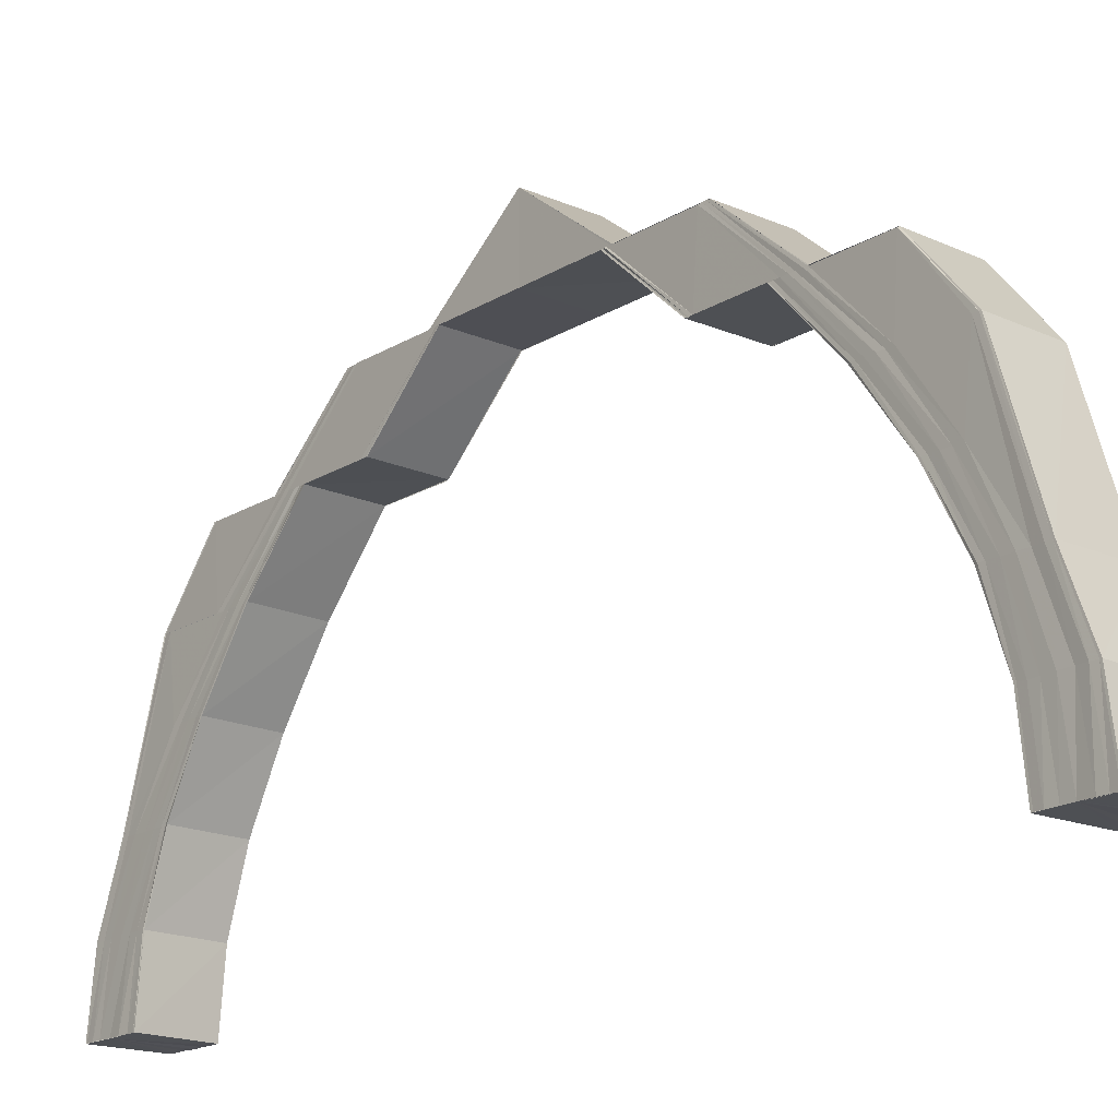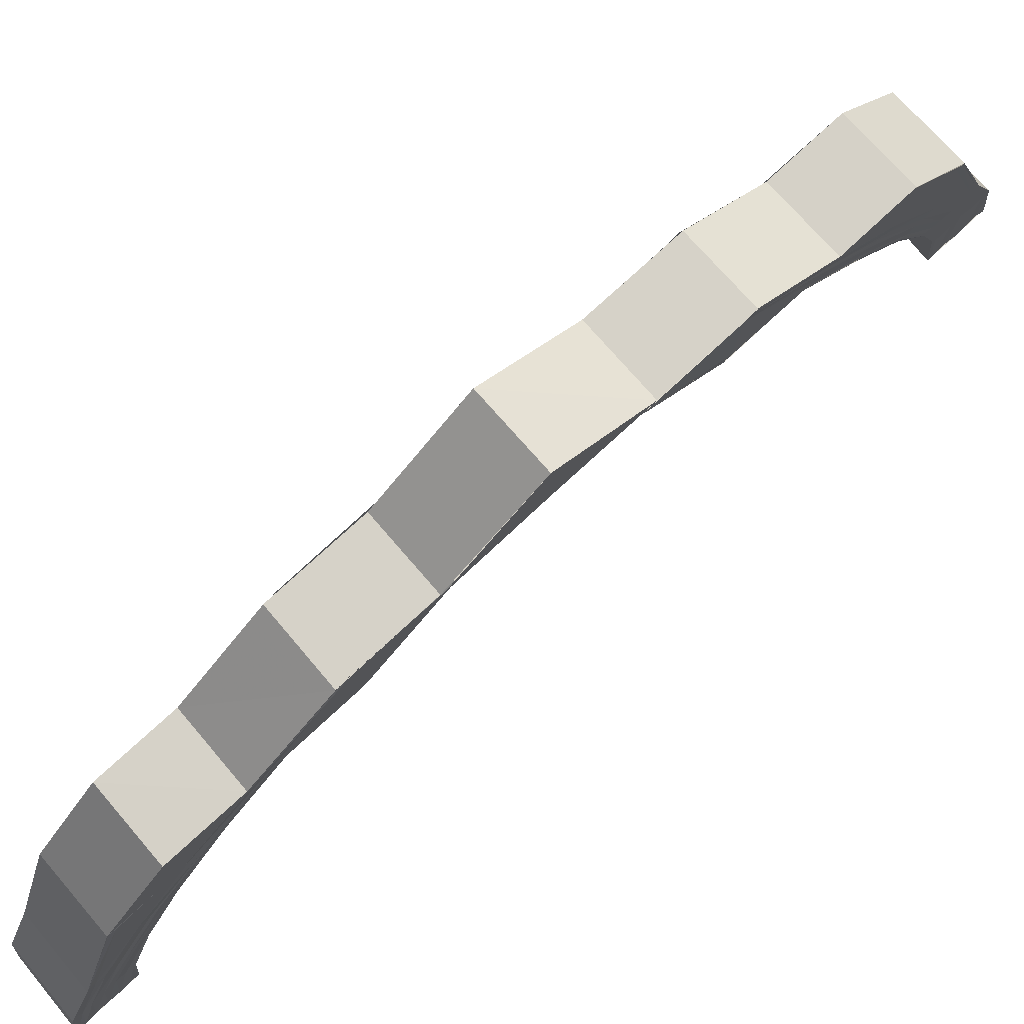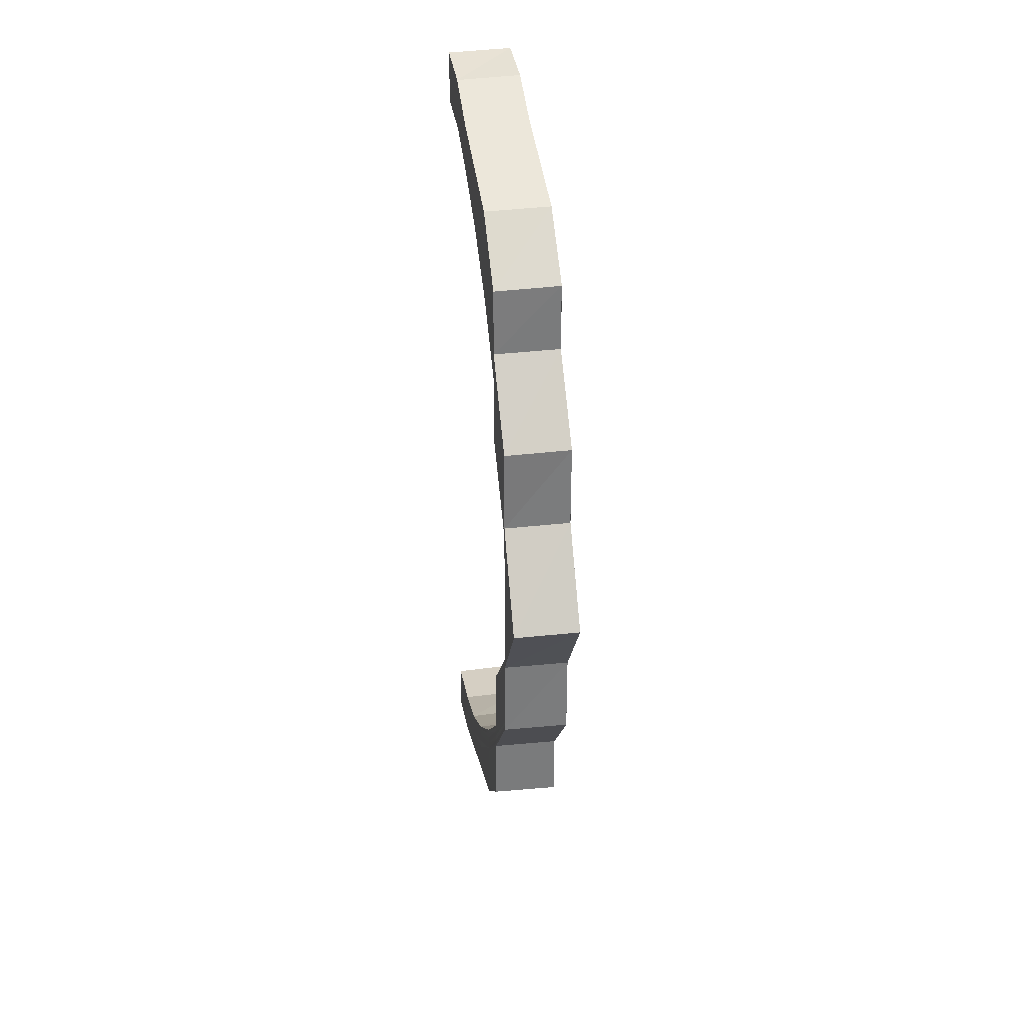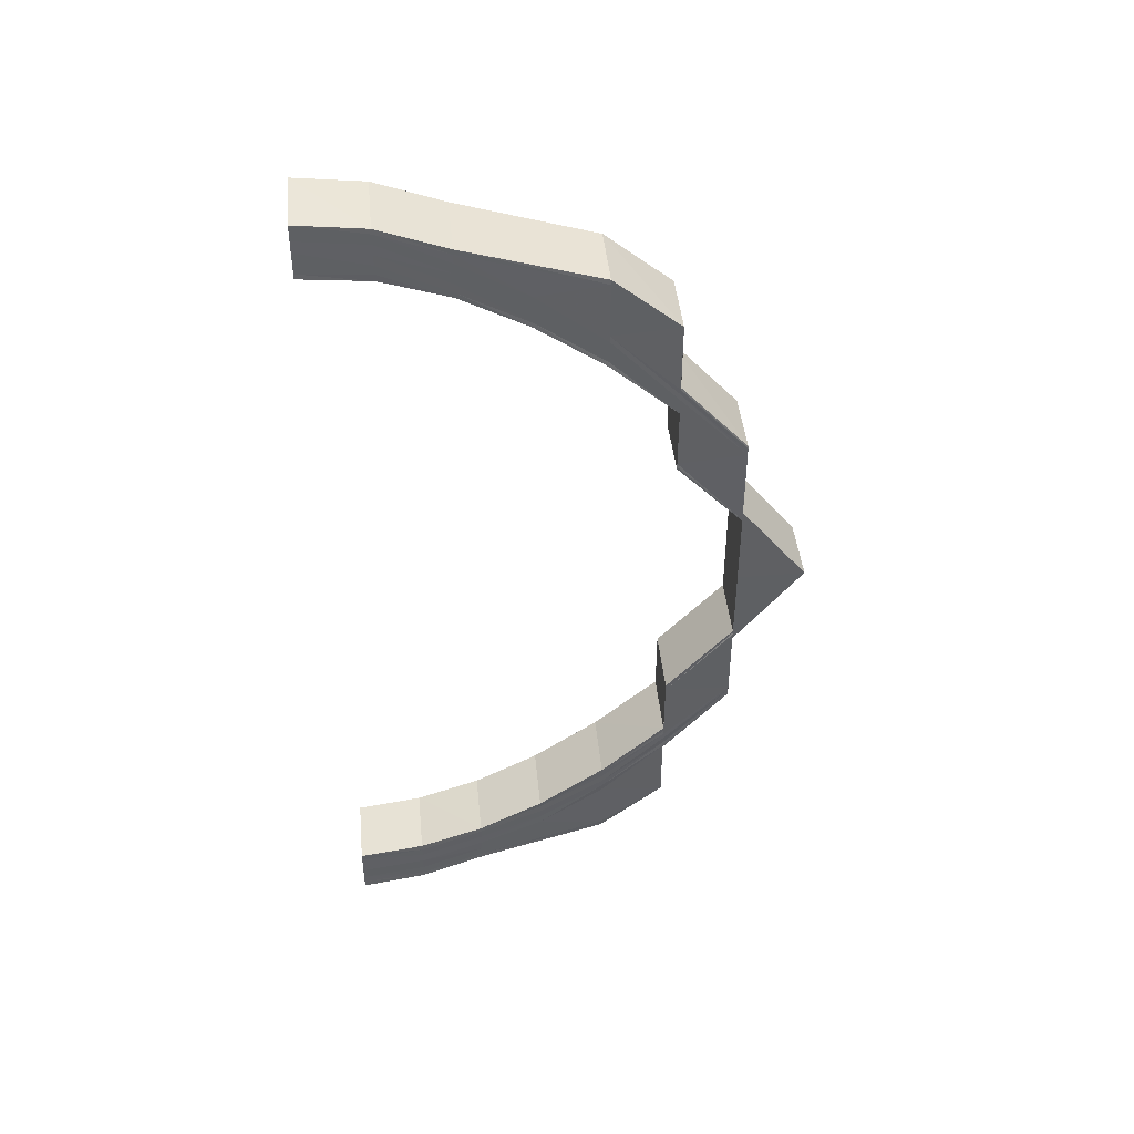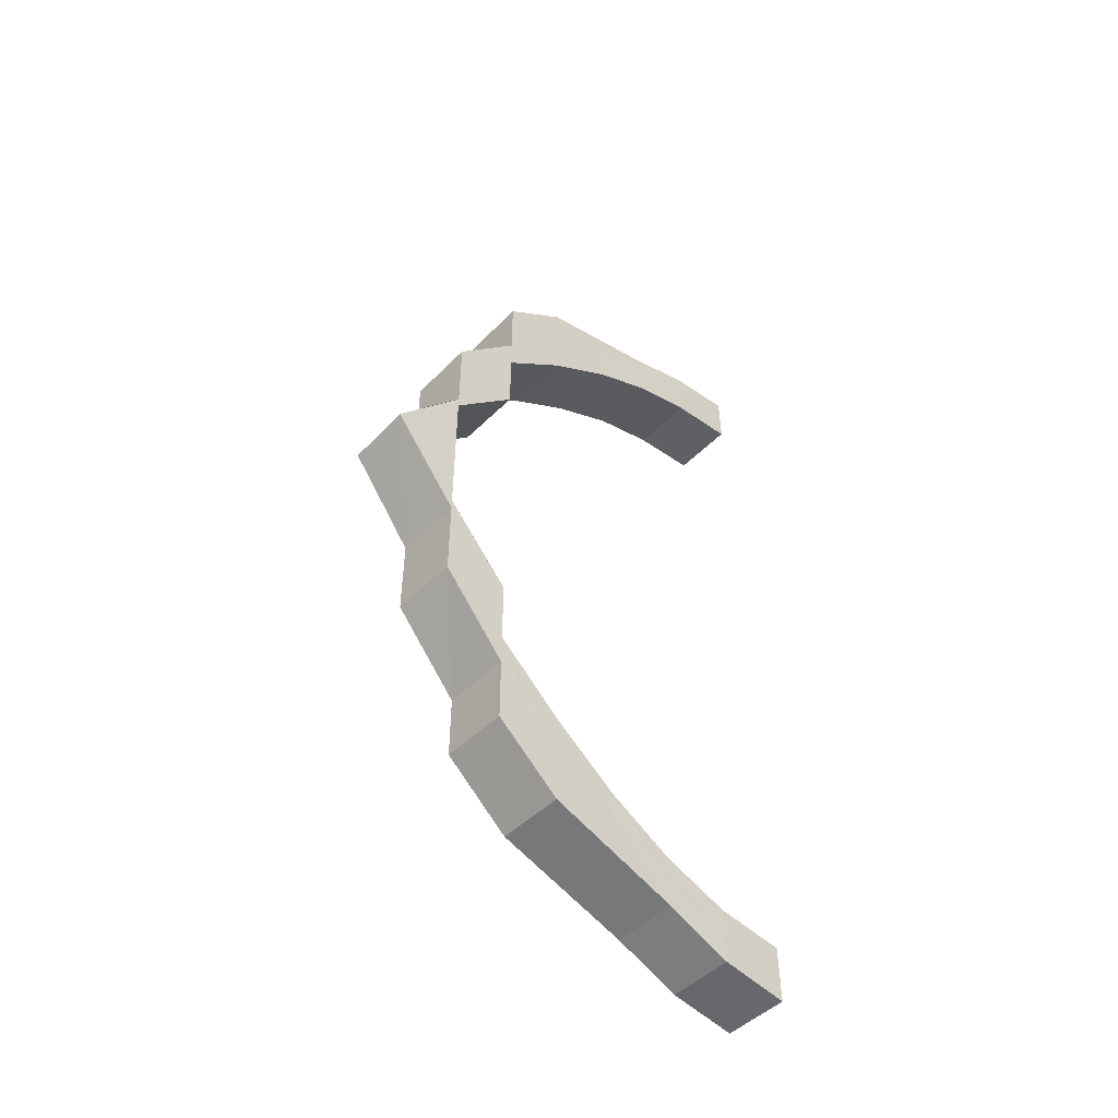
<metadata>
{"format":"obj","ext":"obj","renderer":"f3d","projection":"perspective","resolution":1024,"background":"white","views":[{"elev":-18.4,"azim":-40.5,"up":"+Y"},{"elev":78.6,"azim":-132.5,"up":"+Y"},{"elev":32.0,"azim":171.4,"up":"+Z"},{"elev":43.9,"azim":83.9,"up":"+Z"},{"elev":-49.7,"azim":-132.0,"up":"+Z"}]}
</metadata>
<code>
o 27892
v 2242 1865 7.056
v 2242 1865 7.055
v 2242 1865 7.056
v 2242 1865 7.051
v 2242 1865 7.055
v 2242 1865 7.055
v 2242 1865 7.055
v 2242 1865 7.055
v 2242 1865 7.051
v 2242 1865 7.056
v 2242 1865 7.056
v 2242 1865 7.045
v 2242 1865 7.051
v 2242 1865 7.037
v 2242 1865 7.045
v 2242 1865 7.051
v 2242 1865 7.045
v 2242 1865 7.045
v 2242 1865 7.037
v 2242 1865 7.054
v 2242 1865 7.054
v 2242 1865 7.05
v 2242 1865 7.052
v 2242 1865 7.052
v 2242 1865 7.044
v 2242 1865 7.049
v 2242 1865 7.037
v 2242 1865 7.037
v 2242 1865 7.036
v 2242 1865 7.026
v 2242 1865 7.027
v 2242 1865 7.026
v 2242 1865 7.015
v 2242 1865 7.037
v 2242 1865 7.037
v 2242 1865 7.045
v 2242 1865 7.045
v 2242 1865 7.051
v 2242 1865 7.051
v 2242 1865 7.055
v 2242 1865 7.055
v 2242 1865 7.056
v 2242 1865 7.05
v 2242 1865 7.044
v 2242 1865 7.054
v 2242 1865 7.045
v 2242 1865 7.051
v 2242 1865 7.055
v 2242 1865 7.056
v 2242 1865 7.036
v 2242 1865 7.037
v 2242 1865 7.055
v 2242 1865 7.056
v 2242 1865 7.043
v 2242 1865 7.049
v 2242 1865 7.035
v 2242 1865 7.052
v 2242 1865 7.055
v 2242 1865 7.054
v 2242 1865 7.047
v 2242 1865 7.041
v 2242 1865 7.034
v 2242 1865 7.051
v 2242 1865 7.054
v 2242 1865 7.052
v 2242 1865 7.046
v 2242 1865 7.04
v 2242 1865 7.033
v 2242 1865 7.023
v 2242 1865 7.023
v 2242 1865 7.024
v 2242 1865 7.032
v 2242 1865 7.022
v 2242 1865 7.031
v 2242 1865 7.022
v 2242 1865 7.039
v 2242 1865 7.038
v 2242 1865 7.031
v 2242 1865 7.031
v 2242 1865 7.022
v 2242 1865 7.038
v 2242 1865 7.038
v 2242 1865 7.044
v 2242 1865 7.044
v 2242 1865 7.043
v 2242 1865 7.044
v 2242 1865 7.047
v 2242 1865 7.047
v 2242 1865 7.048
v 2242 1865 7.048
v 2242 1865 7.048
v 2242 1865 7.049
v 2242 1865 7.047
v 2242 1865 7.048
v 2242 1865 7.049
v 2242 1865 7.05
v 2242 1865 7.049
v 2242 1865 7.05
v 2242 1865 7.052
v 2242 1865 7.051
v 2242 1865 7.056
v 2242 1865 7.055
v 2242 1865 7.054
v 2242 1865 7.052
v 2242 1865 7.05
v 2242 1865 7.049
v 2242 1865 7.048
v 2242 1865 7.048
v 2242 1865 7.05
v 2242 1865 7.049
v 2242 1865 7.049
v 2242 1865 7.047
v 2242 1865 7.048
v 2242 1865 7.048
v 2242 1865 7.046
v 2242 1865 7.043
v 2242 1865 7.041
v 2242 1865 7.035
v 2242 1865 7.026
v 2242 1865 7.04
v 2242 1865 7.026
v 2242 1865 7.027
v 2242 1865 7.015
v 2242 1865 7.015
v 2242 1865 7.015
v 2242 1865 7.015
v 2242 1865 7.015
v 2242 1865 7.002
v 2242 1865 7.003
v 2242 1865 7.015
v 2242 1865 7.027
v 2242 1865 7.002
v 2242 1865 6.99
v 2242 1865 6.977
v 2242 1865 6.99
v 2242 1865 6.99
v 2242 1865 7.002
v 2242 1865 7.002
v 2242 1865 6.99
v 2242 1865 6.99
v 2242 1865 6.977
v 2242 1865 6.99
v 2242 1865 6.977
v 2242 1865 6.977
v 2242 1865 6.99
v 2242 1865 7.002
v 2242 1865 6.978
v 2242 1865 6.978
v 2242 1865 7.001
v 2242 1865 6.978
v 2242 1865 6.967
v 2242 1865 7.001
v 2242 1865 7.001
v 2242 1865 7.012
v 2242 1865 7.012
v 2242 1865 7.012
v 2242 1865 7.022
v 2242 1865 7.022
v 2242 1865 7.031
v 2242 1865 7.031
v 2242 1865 7.038
v 2242 1865 7.038
v 2242 1865 7.044
v 2242 1865 7.043
v 2242 1865 7.047
v 2242 1865 7.047
v 2242 1865 7.048
v 2242 1865 7.012
v 2242 1865 7.001
v 2242 1865 7.001
v 2242 1865 7.012
v 2242 1865 7.001
v 2242 1865 7.013
v 2242 1865 7.002
v 2242 1865 7.013
v 2242 1865 7.023
v 2242 1865 7.024
v 2242 1865 7.014
v 2242 1865 7.025
v 2242 1865 7.034
v 2242 1865 7.033
v 2242 1865 7.032
v 2242 1865 7.023
v 2242 1865 7.039
v 2242 1865 7.044
v 2242 1865 7.031
v 2242 1865 7.022
v 2242 1865 7.022
v 2242 1865 7.031
v 2242 1865 7.038
v 2242 1865 7.038
v 2242 1865 7.043
v 2242 1865 7.044
v 2242 1865 7.047
v 2242 1865 7.047
v 2242 1865 7.048
v 2242 1865 7.048
v 2242 1865 7.025
v 2242 1865 7.013
v 2242 1865 7.013
v 2242 1865 7.001
v 2242 1865 7.001
v 2242 1865 7.012
v 2242 1865 7.012
v 2242 1865 7.001
v 2242 1865 7.014
v 2242 1865 7.026
v 2242 1865 7.015
v 2242 1865 7.015
v 2242 1865 7.026
v 2242 1865 6.977
v 2242 1865 6.976
v 2242 1865 6.99
v 2242 1865 6.964
v 2242 1865 6.976
v 2242 1865 6.964
v 2242 1865 6.964
v 2242 1865 6.953
v 2242 1865 6.942
v 2242 1865 6.952
v 2242 1865 6.934
v 2242 1865 6.942
v 2242 1865 6.942
v 2242 1865 6.928
v 2242 1865 6.934
v 2242 1865 6.924
v 2242 1865 6.928
v 2242 1865 6.923
v 2242 1865 6.924
v 2242 1865 6.923
v 2242 1865 6.924
v 2242 1865 6.924
v 2242 1865 6.928
v 2242 1865 6.928
v 2242 1865 6.934
v 2242 1865 6.934
v 2242 1865 6.942
v 2242 1865 6.925
v 2242 1865 6.924
v 2242 1865 6.929
v 2242 1865 6.935
v 2242 1865 6.924
v 2242 1865 6.928
v 2242 1865 6.934
v 2242 1865 6.942
v 2242 1865 6.924
v 2242 1865 6.923
v 2242 1865 6.925
v 2242 1865 6.927
v 2242 1865 6.925
v 2242 1865 6.927
v 2242 1865 6.927
v 2242 1865 6.923
v 2242 1865 6.929
v 2242 1865 6.928
v 2242 1865 6.927
v 2242 1865 6.93
v 2242 1865 6.93
v 2242 1865 6.929
v 2242 1865 6.931
v 2242 1865 6.931
v 2242 1865 6.931
v 2242 1865 6.932
v 2242 1865 6.93
v 2242 1865 6.931
v 2242 1865 6.932
v 2242 1865 6.932
v 2242 1865 6.935
v 2242 1865 6.932
v 2242 1865 6.932
v 2242 1865 6.936
v 2242 1865 6.935
v 2242 1865 6.936
v 2242 1865 6.941
v 2242 1865 6.941
v 2242 1865 6.941
v 2242 1865 6.948
v 2242 1865 6.948
v 2242 1865 6.957
v 2242 1865 6.957
v 2242 1865 6.941
v 2242 1865 6.948
v 2242 1865 6.948
v 2242 1865 6.957
v 2242 1865 6.957
v 2242 1865 6.967
v 2242 1865 6.967
v 2242 1865 6.967
v 2242 1865 6.978
v 2242 1865 6.967
v 2242 1865 6.978
v 2242 1865 6.978
v 2242 1865 6.967
v 2242 1865 6.978
v 2242 1865 6.966
v 2242 1865 6.977
v 2242 1865 6.966
v 2242 1865 6.956
v 2242 1865 6.955
v 2242 1865 6.965
v 2242 1865 6.954
v 2242 1865 6.964
v 2242 1865 6.946
v 2242 1865 6.953
v 2242 1865 6.945
v 2242 1865 6.944
v 2242 1865 6.953
v 2242 1865 6.964
v 2242 1865 6.947
v 2242 1865 6.957
v 2242 1865 6.957
v 2242 1865 6.948
v 2242 1865 6.941
v 2242 1865 6.94
v 2242 1865 6.935
v 2242 1865 6.939
v 2242 1865 6.935
v 2242 1865 6.938
v 2242 1865 6.933
v 2242 1865 6.932
v 2242 1865 6.936
v 2242 1865 6.93
v 2242 1865 6.943
v 2242 1865 6.953
v 2242 1865 6.952
v 2242 1865 6.964
v 2242 1865 6.966
v 2242 1865 6.966
v 2242 1865 6.978
v 2242 1865 6.978
v 2242 1865 6.967
v 2242 1865 6.978
v 2242 1865 6.967
v 2242 1865 6.967
v 2242 1865 6.978
v 2242 1865 6.955
v 2242 1865 6.954
v 2242 1865 6.965
v 2242 1865 6.953
v 2242 1865 6.964
v 2242 1865 6.953
v 2242 1865 6.964
v 2242 1865 6.964
v 2242 1865 6.952
v 2242 1865 6.943
v 2242 1865 6.942
v 2242 1865 6.944
v 2242 1865 6.934
v 2242 1865 6.942
v 2242 1865 6.934
v 2242 1865 6.928
v 2242 1865 6.945
v 2242 1865 6.956
v 2242 1865 6.936
v 2242 1865 6.935
v 2242 1865 6.946
v 2242 1865 6.957
v 2242 1865 6.938
v 2242 1865 6.929
v 2242 1865 6.928
v 2242 1865 6.924
v 2242 1865 6.924
v 2242 1865 6.93
v 2242 1865 6.925
v 2242 1865 6.923
v 2242 1865 6.923
v 2242 1865 6.924
v 2242 1865 6.927
v 2242 1865 6.925
v 2242 1865 6.932
v 2242 1865 6.928
v 2242 1865 6.939
v 2242 1865 6.933
v 2242 1865 6.93
v 2242 1865 6.929
v 2242 1865 6.947
v 2242 1865 6.957
v 2242 1865 6.94
v 2242 1865 6.948
v 2242 1865 6.948
v 2242 1865 6.957
v 2242 1865 6.935
v 2242 1865 6.941
v 2242 1865 6.941
v 2242 1865 6.931
v 2242 1865 6.93
v 2242 1865 6.935
v 2242 1865 6.936
v 2242 1865 6.932
v 2242 1865 6.932
v 2242 1865 6.931
v 2242 1865 6.931
f 1 2 3
f 2 4 5
f 6 5 3
f 3 5 7
f 8 9 6
f 10 8 11
f 9 12 13
f 12 14 15
f 13 16 5
f 4 17 16
f 15 18 16
f 17 19 18
f 5 16 20
f 5 20 7
f 7 20 21
f 16 22 20
f 16 18 22
f 20 23 21
f 20 22 23
f 21 23 24
f 18 25 22
f 22 26 23
f 22 25 26
f 18 27 25
f 28 27 18
f 27 29 25
f 30 31 28
f 32 33 31
f 34 30 28
f 34 35 36
f 37 36 38
f 39 38 40
f 41 40 42
f 43 44 39
f 45 43 41
f 44 46 47
f 43 47 48
f 45 48 49
f 50 51 46
f 52 45 53
f 54 44 43
f 55 43 45
f 55 54 43
f 54 56 44
f 57 55 45
f 57 45 58
f 59 57 52
f 60 55 57
f 61 54 55
f 60 61 55
f 62 56 54
f 61 62 54
f 63 60 57
f 63 57 64
f 65 63 59
f 66 60 63
f 67 61 60
f 66 67 60
f 68 62 61
f 67 68 61
f 68 69 62
f 70 69 68
f 69 71 62
f 62 71 56
f 72 70 68
f 72 68 67
f 73 70 72
f 74 75 72
f 76 72 67
f 76 67 66
f 77 74 76
f 78 72 76
f 79 80 78
f 81 79 82
f 82 76 83
f 83 76 66
f 84 77 83
f 85 81 86
f 87 85 88
f 89 87 90
f 86 83 91
f 88 91 92
f 93 84 91
f 94 93 95
f 95 91 96
f 91 83 97
f 96 97 65
f 91 97 98
f 83 66 97
f 97 66 63
f 97 63 99
f 23 100 24
f 23 26 100
f 101 1 24
f 102 101 24
f 103 102 24
f 104 103 24
f 105 104 24
f 106 105 24
f 107 106 24
f 108 107 24
f 24 100 109
f 100 110 109
f 109 110 111
f 100 112 110
f 26 112 100
f 110 113 111
f 111 113 114
f 112 115 110
f 110 115 113
f 26 116 112
f 25 116 26
f 25 29 116
f 116 117 112
f 112 117 115
f 29 118 116
f 116 118 117
f 29 119 118
f 117 120 115
f 27 121 29
f 121 119 29
f 122 123 121
f 121 124 119
f 125 124 121
f 124 126 119
f 127 128 125
f 128 129 125
f 127 130 131
f 132 133 129
f 133 134 135
f 136 135 129
f 137 135 138
f 135 139 138
f 140 141 139
f 142 143 136
f 143 144 145
f 142 145 146
f 139 147 142
f 147 148 142
f 139 142 149
f 150 151 148
f 152 139 149
f 152 153 154
f 155 152 156
f 155 156 73
f 157 155 73
f 157 158 159
f 160 159 161
f 162 161 163
f 164 163 165
f 166 165 167
f 168 169 155
f 170 169 168
f 171 170 168
f 172 170 171
f 173 172 171
f 174 172 173
f 175 174 173
f 175 173 176
f 177 175 176
f 178 175 177
f 179 178 177
f 126 178 179
f 119 126 179
f 119 179 118
f 118 179 180
f 179 177 180
f 118 180 117
f 117 180 120
f 180 177 181
f 180 181 120
f 177 176 181
f 181 176 182
f 176 183 182
f 120 181 184
f 181 182 184
f 120 184 185
f 115 120 185
f 115 185 113
f 182 183 186
f 183 187 186
f 186 187 160
f 187 188 189
f 186 189 190
f 182 186 191
f 184 182 191
f 191 186 162
f 191 190 192
f 184 191 193
f 185 184 193
f 193 191 164
f 193 192 194
f 185 193 195
f 195 194 196
f 195 193 166
f 113 185 195
f 113 195 114
f 114 195 197
f 71 198 56
f 56 198 50
f 71 199 198
f 200 199 71
f 200 201 199
f 202 201 200
f 203 202 200
f 149 202 203
f 204 205 203
f 199 206 198
f 198 206 207
f 198 207 50
f 50 207 34
f 206 208 207
f 207 208 30
f 208 209 210
f 211 212 213
f 211 214 215
f 214 216 215
f 217 218 216
f 218 219 220
f 219 221 222
f 223 222 220
f 221 224 225
f 224 226 227
f 226 228 229
f 228 230 231
f 232 231 233
f 234 233 235
f 236 235 237
f 238 239 232
f 240 238 234
f 241 240 236
f 238 242 243
f 240 243 244
f 241 244 245
f 246 247 242
f 248 246 238
f 249 238 240
f 249 250 238
f 251 248 249
f 248 246 252
f 251 248 252
f 246 228 252
f 228 253 252
f 254 251 252
f 254 251 255
f 255 256 249
f 257 254 252
f 257 254 258
f 258 259 255
f 260 257 252
f 260 257 261
f 262 260 252
f 263 260 261
f 261 264 258
f 262 265 266
f 267 266 268
f 269 262 270
f 271 269 272
f 273 268 274
f 275 271 276
f 277 275 278
f 279 277 280
f 281 274 282
f 283 282 284
f 285 280 286
f 287 285 286
f 287 288 289
f 286 290 291
f 292 293 291
f 291 290 294
f 290 295 294
f 294 295 296
f 295 297 296
f 295 298 297
f 298 299 297
f 297 299 300
f 299 301 300
f 300 301 302
f 298 303 299
f 301 304 302
f 302 304 214
f 299 305 301
f 303 305 299
f 301 306 304
f 305 306 301
f 304 307 308
f 309 303 298
f 310 309 298
f 278 309 310
f 311 312 310
f 312 313 309
f 309 314 303
f 276 314 309
f 313 315 314
f 314 316 303
f 303 316 305
f 314 317 316
f 315 263 317
f 272 317 314
f 316 318 305
f 305 318 306
f 317 319 316
f 316 319 318
f 317 261 319
f 270 261 317
f 261 258 319
f 319 258 320
f 319 320 318
f 258 255 320
f 318 321 306
f 318 320 321
f 320 255 322
f 320 322 321
f 255 249 322
f 322 249 240
f 322 240 241
f 321 322 241
f 306 321 323
f 321 241 323
f 323 241 223
f 306 323 304
f 304 323 324
f 323 245 307
f 324 325 326
f 327 328 329
f 329 328 330
f 328 331 330
f 330 331 332
f 331 333 332
f 333 334 335
f 327 336 328
f 337 336 327
f 338 337 327
f 339 337 338
f 340 339 338
f 341 339 340
f 342 341 340
f 220 341 342
f 343 344 342
f 339 345 337
f 346 345 339
f 345 347 337
f 337 347 336
f 346 348 345
f 225 348 346
f 349 350 346
f 350 351 348
f 347 352 336
f 336 352 353
f 347 354 352
f 355 354 347
f 352 356 353
f 353 356 357
f 354 358 352
f 352 358 356
f 355 359 354
f 348 360 355
f 360 359 355
f 227 360 348
f 351 361 360
f 360 362 359
f 361 253 362
f 229 362 360
f 359 363 354
f 354 363 358
f 362 364 359
f 359 364 363
f 362 365 364
f 366 365 362
f 365 367 364
f 364 367 368
f 364 368 363
f 367 369 368
f 363 370 358
f 363 368 370
f 368 369 371
f 368 371 370
f 369 252 371
f 358 370 372
f 358 372 356
f 370 371 373
f 370 373 372
f 371 252 374
f 371 374 373
f 252 375 374
f 356 372 376
f 356 376 357
f 357 376 377
f 372 378 376
f 372 373 378
f 376 379 377
f 376 378 379
f 377 379 285
f 379 380 381
f 373 382 378
f 373 374 382
f 378 383 379
f 378 382 383
f 379 383 283
f 383 384 380
f 374 385 382
f 374 375 385
f 375 386 385
f 382 387 383
f 382 385 387
f 383 387 281
f 387 388 384
f 385 386 389
f 385 389 387
f 387 389 273
f 389 390 388
f 386 391 389
f 391 392 390
f 389 391 267

</code>
